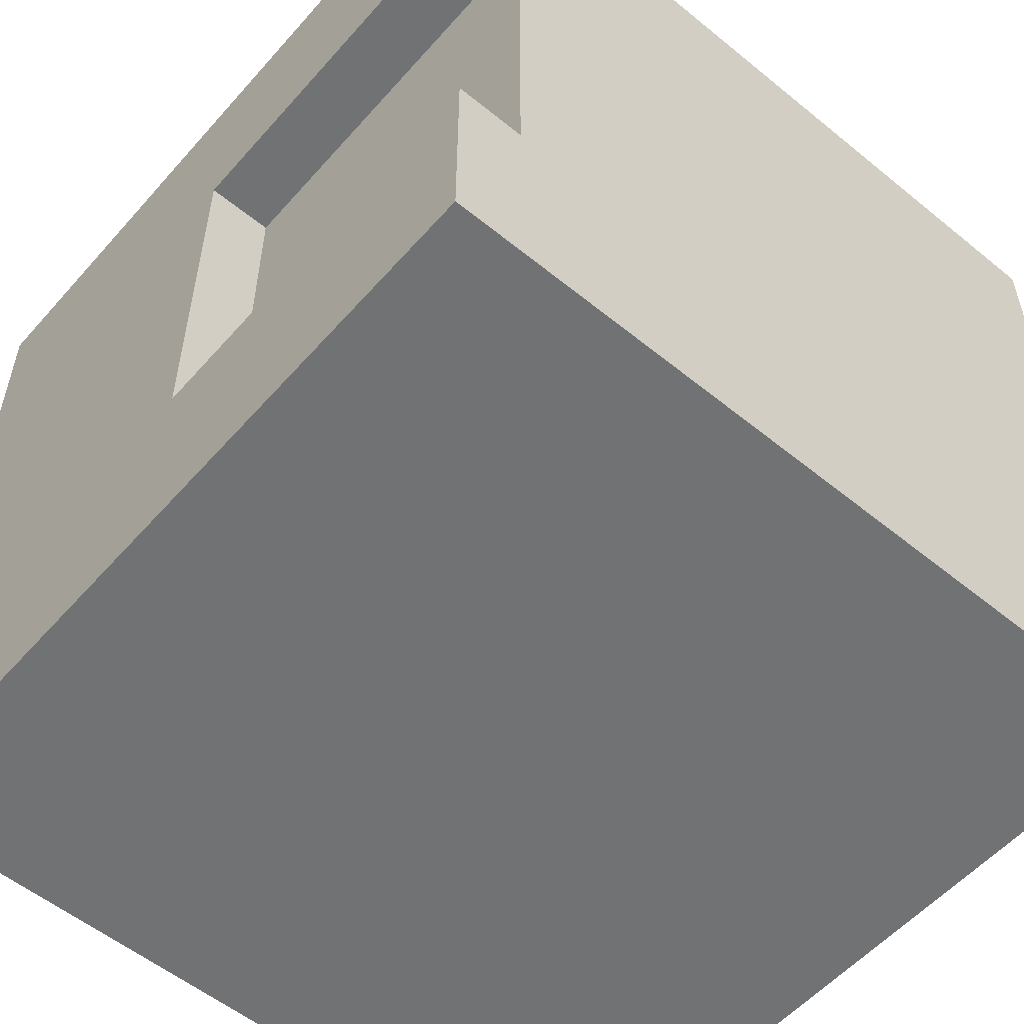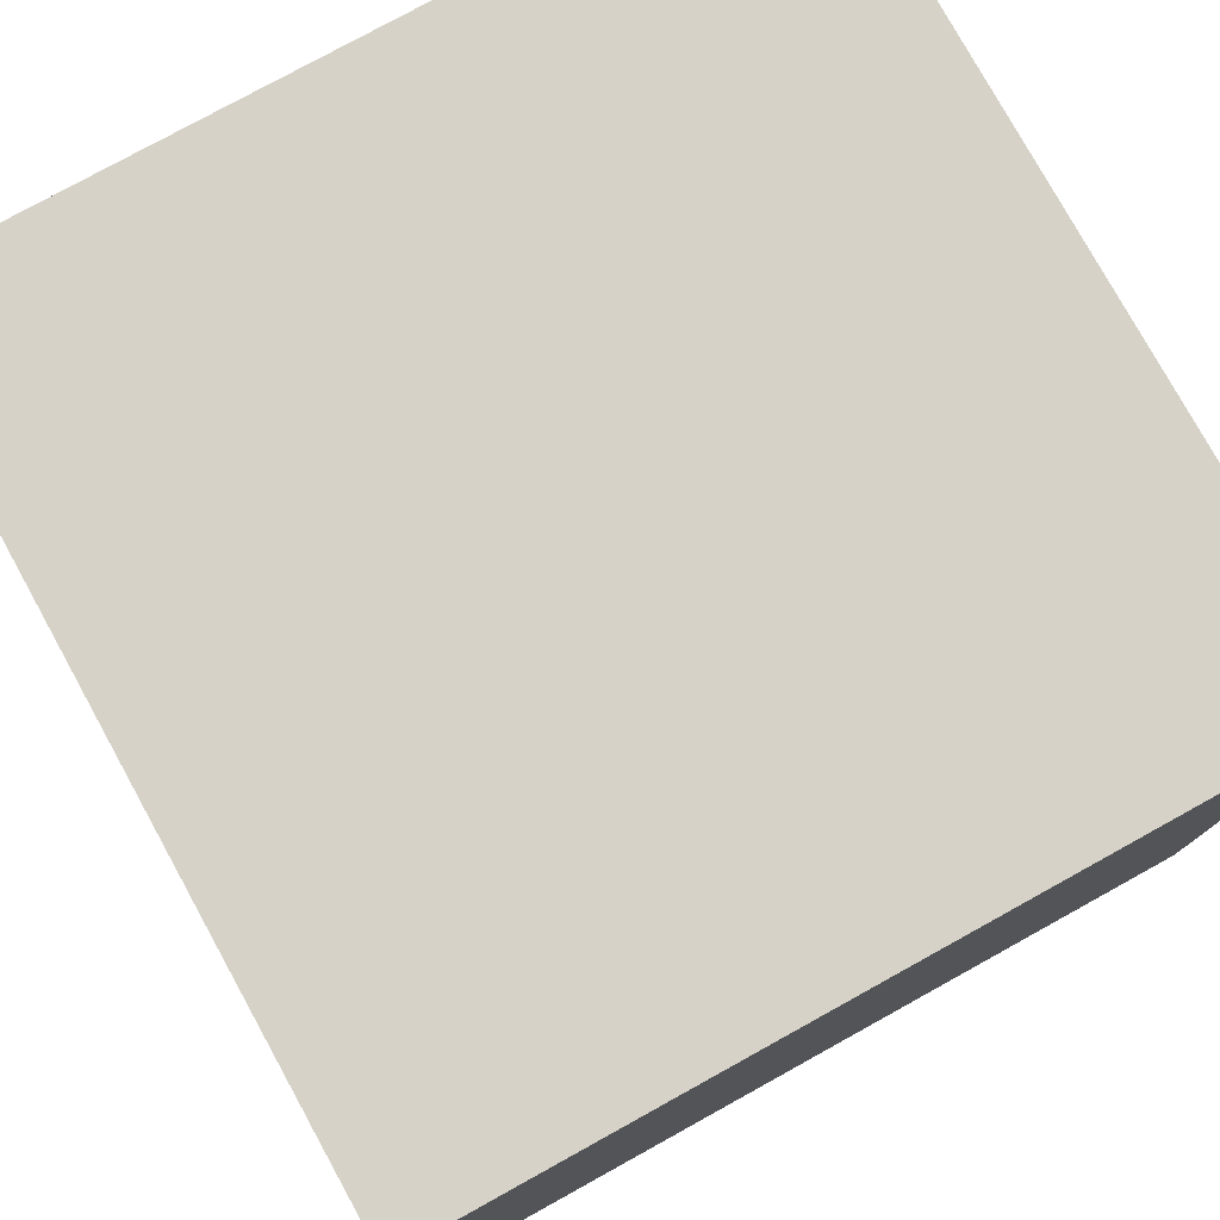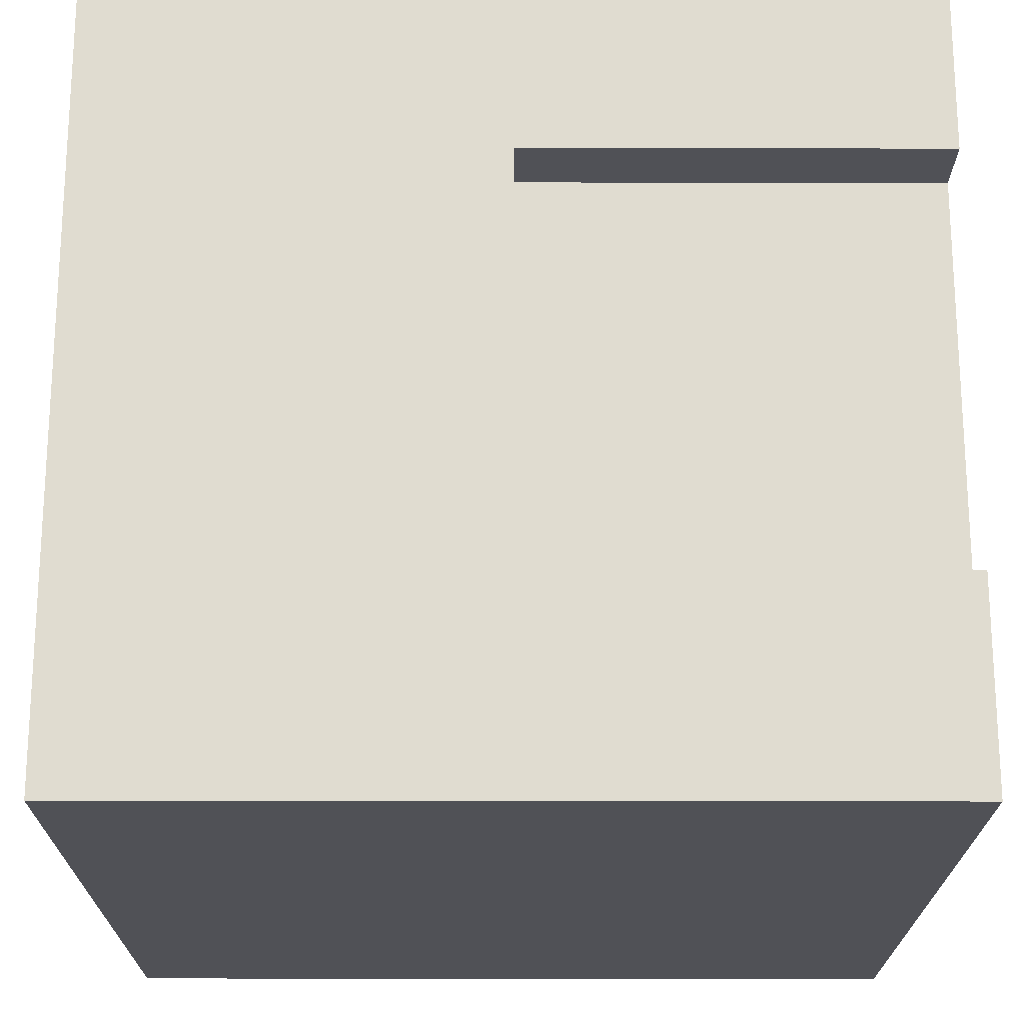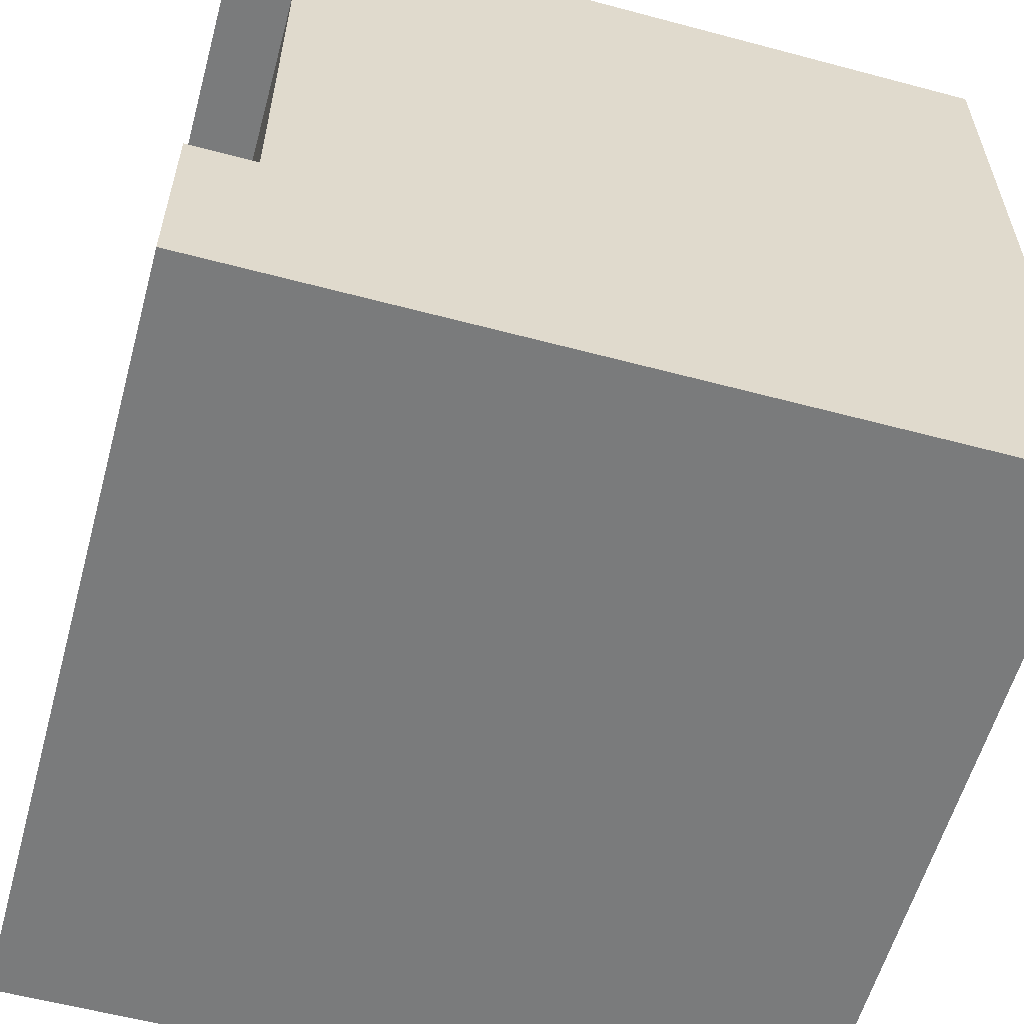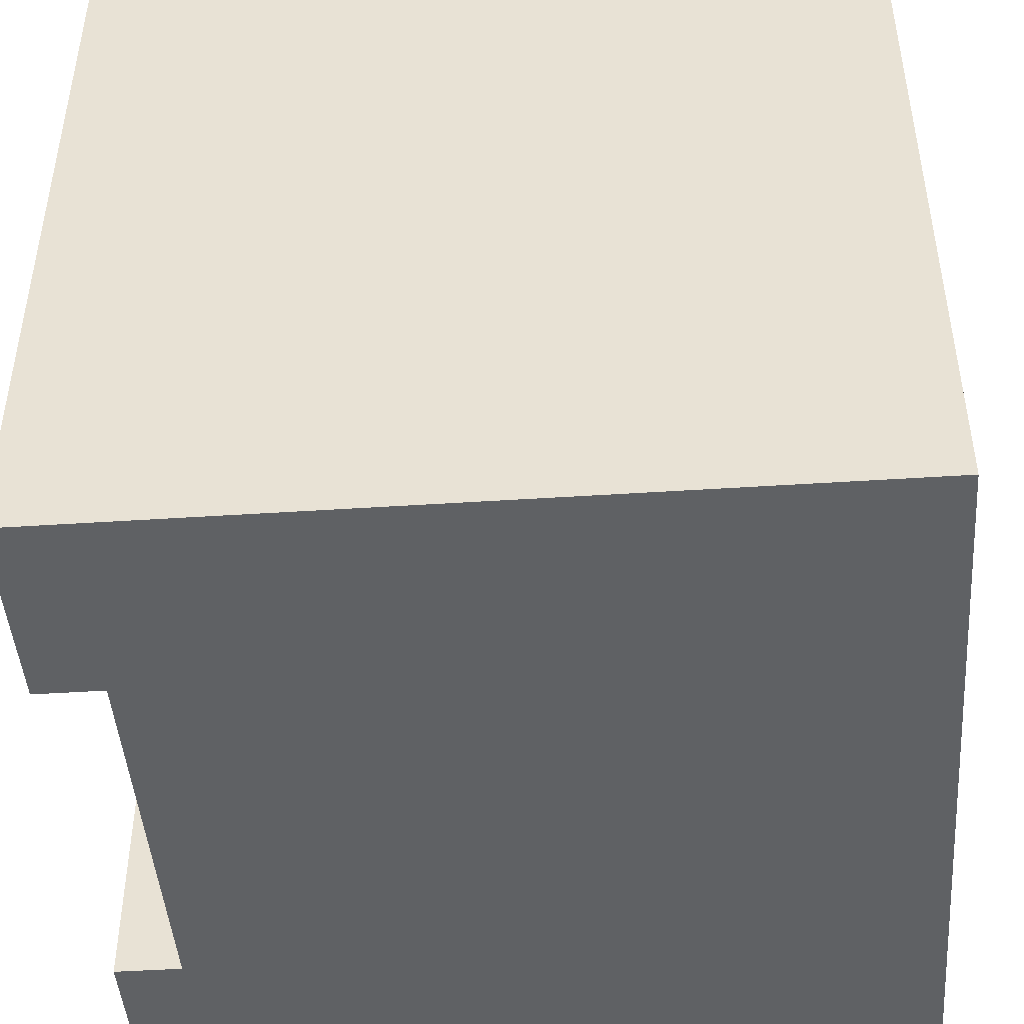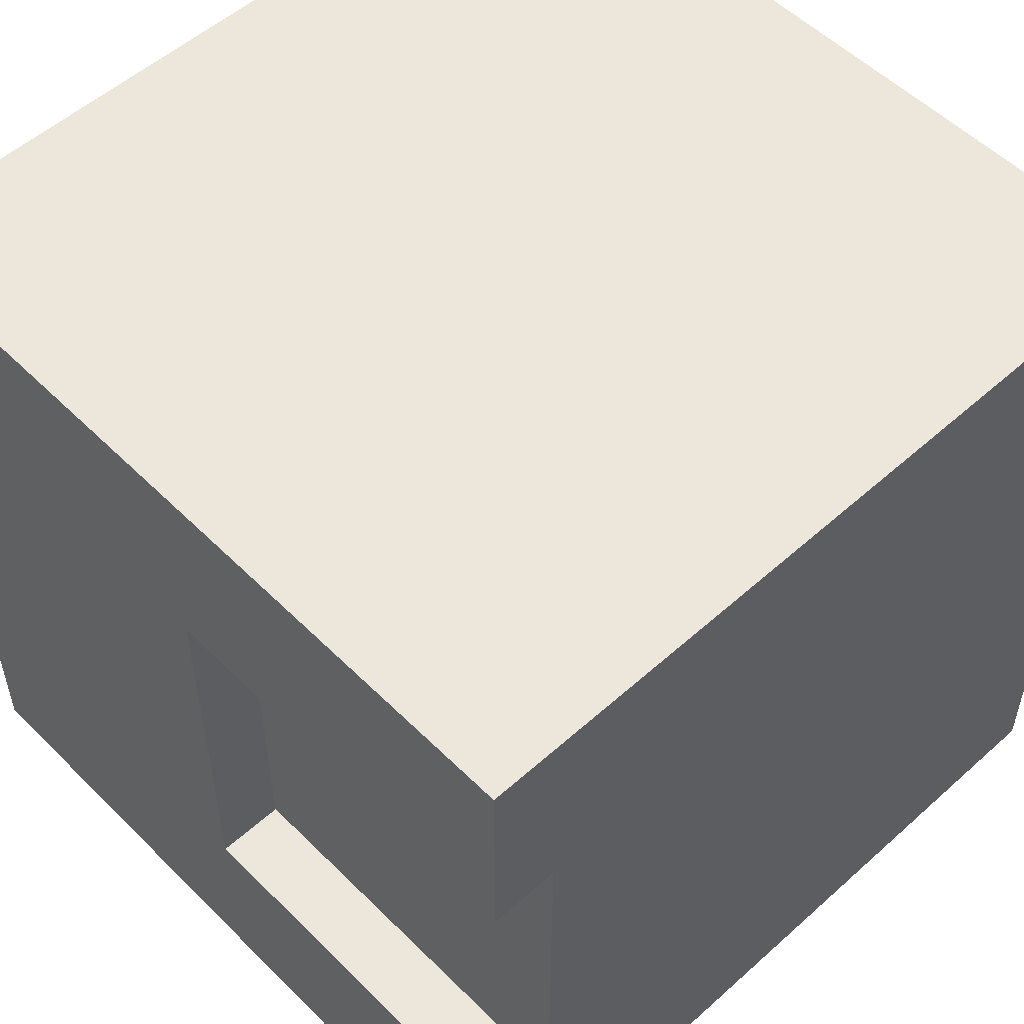
<metadata>
{"format":"obj","ext":"obj","renderer":"f3d","projection":"perspective","resolution":1024,"background":"white","views":[{"elev":-55.5,"azim":-40.6,"up":"+Z"},{"elev":78.1,"azim":151.1,"up":"+Z"},{"elev":-20.3,"azim":-90.2,"up":"+Z"},{"elev":-58.3,"azim":-15.4,"up":"+Z"},{"elev":-45.9,"azim":4.3,"up":"+Y"},{"elev":53.8,"azim":-43.6,"up":"+Z"}]}
</metadata>
<code>
g Arrabida_Final
o object_1
v -15 30 -15
v -15 30 15
v -15 30 6.07e-05
v -15 15 -7.5
v -15 15 6.07e-05
v -15 15 7.5
v -15 0 -15
v -15 0 7.5
v -15 0 15
v -15 15 15
v -15 15 -15
v -15 7.5 7.5
v -15 0 -7.5
v -15 7.5 -7.5
v -15 15 7.5
v -12.5 0 7.5
v -12.5 15 7.5
v -15 0 7.5
v -12.5 7.5 7.5
v -15 7.5 7.5
v -12.5 0 -7.5
v -12.5 15 -7.5
v -12.5 15 7.5
v -12.5 15 6.07e-05
v -12.5 0 6.07e-05
v -12.5 0 7.5
v -12.5 7.5 7.5
v -12.5 7.5 -7.5
v -12.5 0 -7.5
v -12.5 15 -7.5
v -15 15 -7.5
v -12.5 7.5 -7.5
v -15 0 -7.5
v -15 7.5 -7.5
v -15 15 7.5
v -15 15 -7.5
v -12.5 15 7.5
v -12.5 15 -7.5
v -12.5 15 6.07e-05
v -15 15 6.07e-05
v -15 30 -15
v 15 30 -15
v -15 30 15
v 15 30 15
v -15 30 6.07e-05
v 5.171e-06 30 15
v 5.171e-06 30 -15
v 15 30 6.07e-05
v 5.171e-06 0 -15
v 5.171e-06 30 -15
v -15 30 -15
v -15 0 -15
v -15 15 -15
v 5.171e-06 15 -15
v -15 30 15
v 15 0 15
v 15 30 15
v -15 15 15
v 5.171e-06 30 15
v -15 0 15
v 5.171e-06 0 15
v 15 15 15
v 15 30 -15
v 15 0 -15
v 5.171e-06 30 -15
v 5.171e-06 0 -15
v 5.171e-06 15 -15
v 15 15 -15
v 15 30 15
v 15 0 15
v 15 30 -15
v 15 0 -15
v 15 15 -15
v 15 30 6.07e-05
v 15 0 6.07e-05
v 15 15 15
v -15 0 -15
v -15 0 -7.5
v 5.171e-06 0 6.07e-05
v -15 0 7.5
v -15 0 15
v -12.5 0 7.5
v 5.171e-06 0 7.65
v -7.65 0 6.07e-05
v -7.65 0 7.65
v -7.65 0 3.825
v -11.47 0 6.07e-05
v -11.47 0 7.65
v -11.47 0 3.825
v 5.171e-06 0 -7.65
v -7.65 0 -7.65
v -12.5 0 -7.5
v -12.5 0 6.07e-05
v -7.65 0 -3.825
v -11.47 0 -7.65
v -11.47 0 -3.825
v 5.171e-06 0 -15
v 5.171e-06 0 15
v 15 0 15
v 15 0 -15
v 15 0 6.07e-05
f 14 7 13
f 11 7 14 4
f 4 1 11
f 3 1 4
f 5 3 4
f 12 8 9
f 9 10 6 12
f 2 3 6
f 6 3 5
f 6 10 2
f 20 19 16 18
f 15 17 19 20
f 28 21 25
f 28 24 22
f 24 28 25
f 24 25 26 27
f 27 23 24
f 32 34 33 29
f 30 31 34 32
f 40 39 37 35
f 36 38 39 40
f 47 41 45
f 47 48 42
f 46 47 45
f 47 46 48
f 46 44 48
f 43 46 45
f 54 49 52 53
f 50 54 53 51
f 58 60 61
f 58 59 55
f 59 58 61
f 61 62 59
f 62 57 59
f 56 62 61
f 68 67 65 63
f 64 66 67 68
f 76 74 69
f 76 70 75
f 73 74 76
f 76 75 73
f 73 75 72
f 71 74 73
f 91 94 96 95
f 94 84 87 96
f 94 79 84
f 90 94 91
f 79 94 90
f 86 83 85
f 79 86 84
f 83 86 79
f 84 86 89 87
f 86 85 88 89
f 82 81 80
f 89 88 82
f 81 82 88
f 93 87 89 82
f 88 85 81
f 92 78 77
f 92 96 87 93
f 95 96 92
f 95 92 77
f 83 98 85
f 81 85 98
f 101 83 79
f 98 83 99
f 99 83 101
f 97 90 91 77
f 97 100 90
f 101 79 90 100
f 95 77 91

</code>
